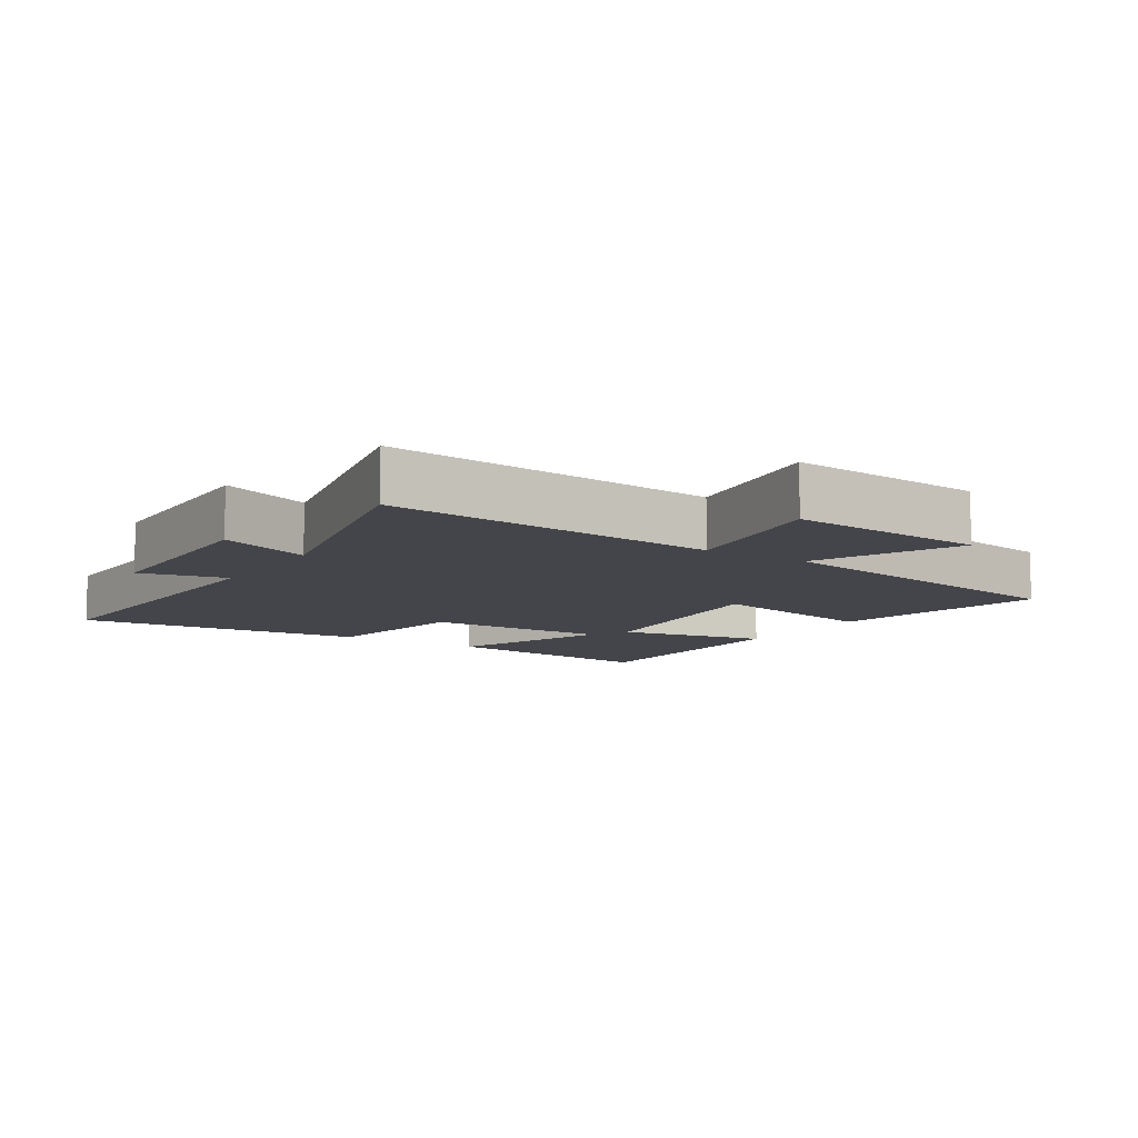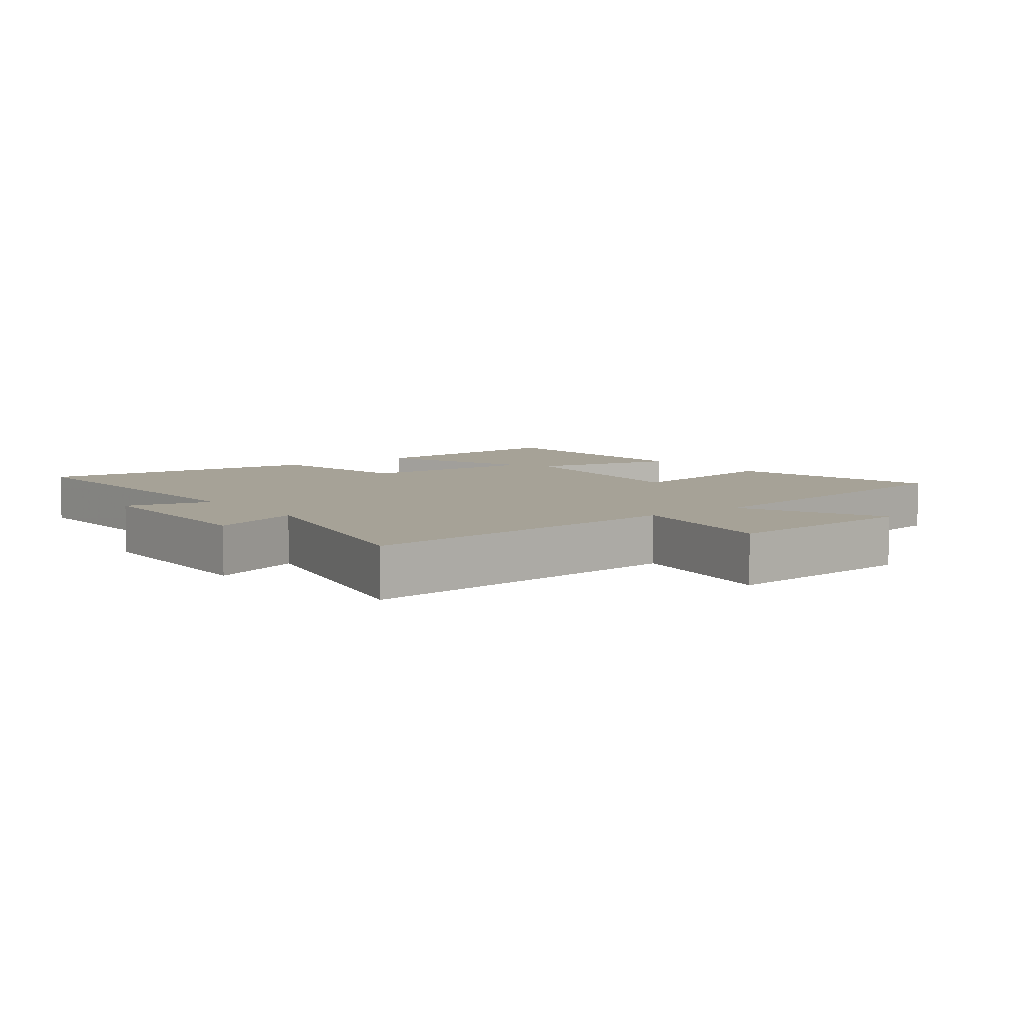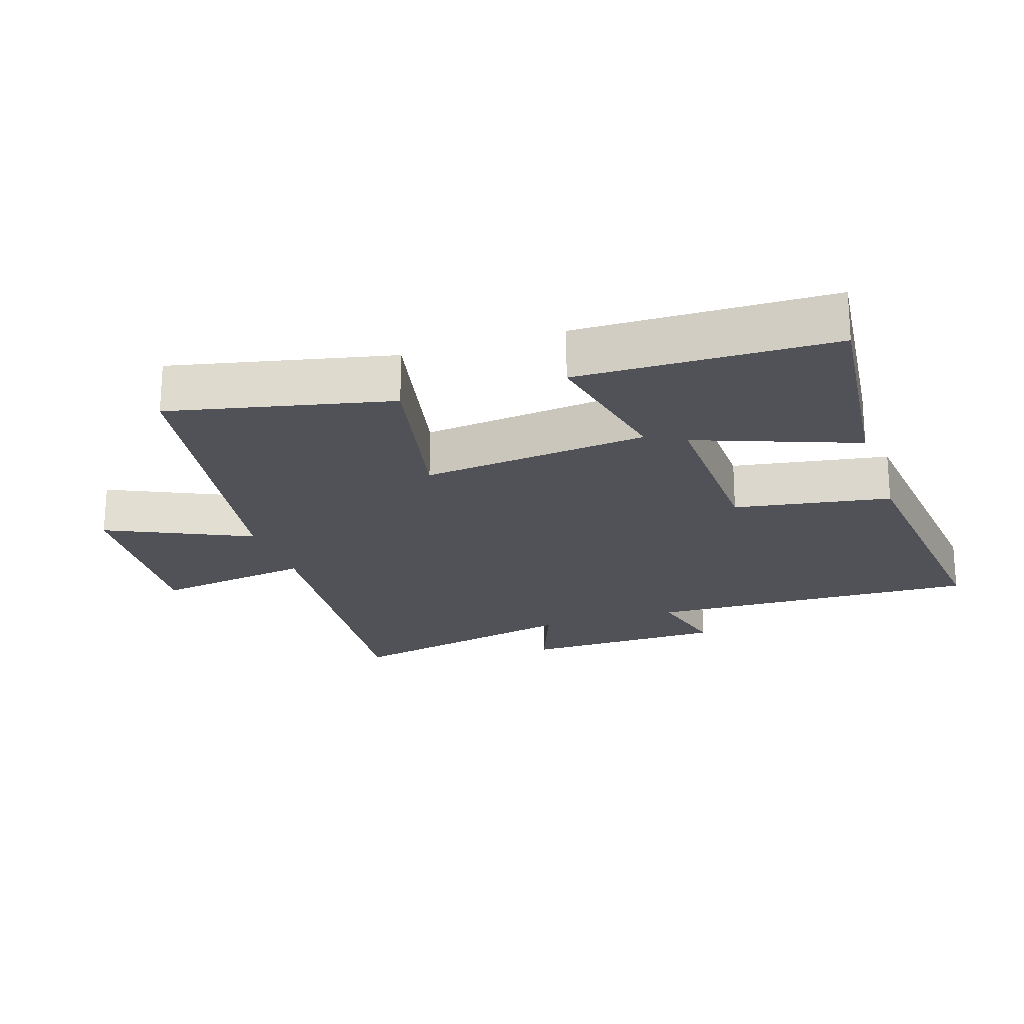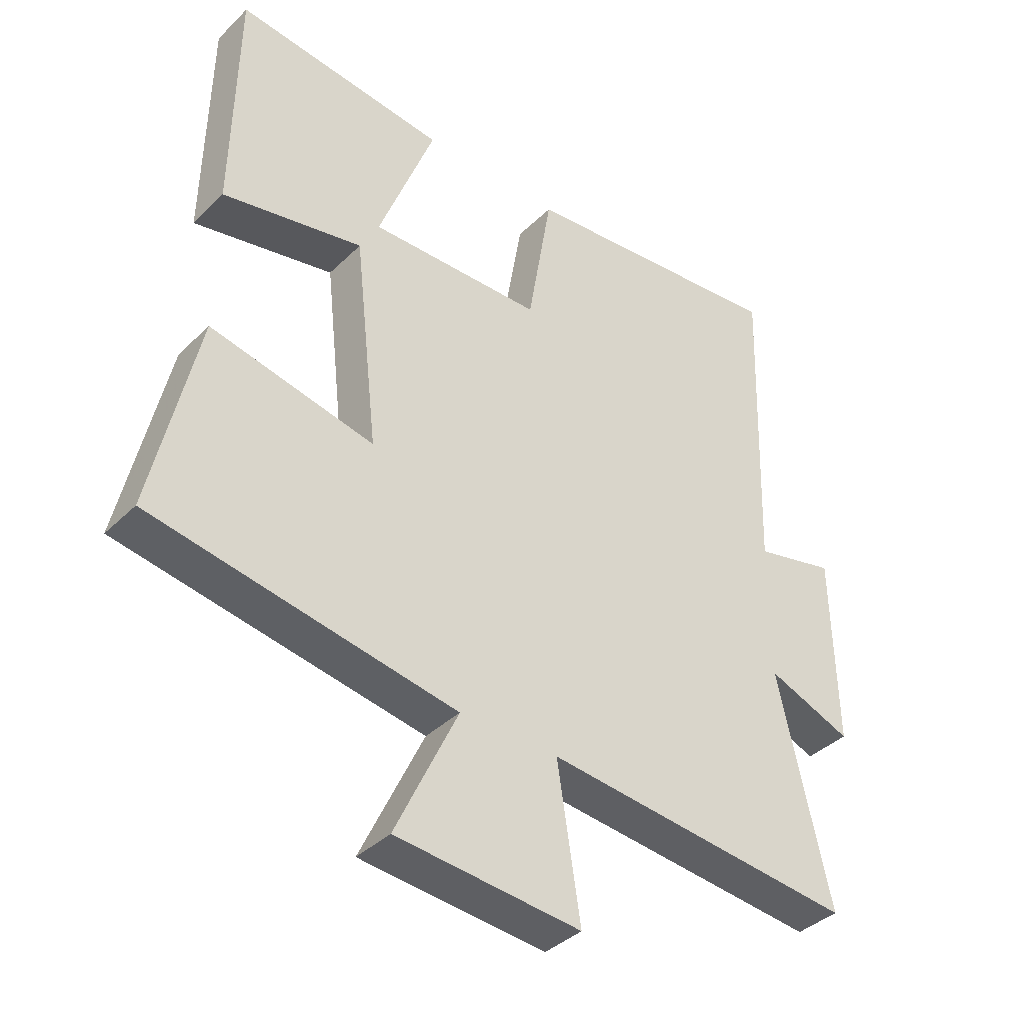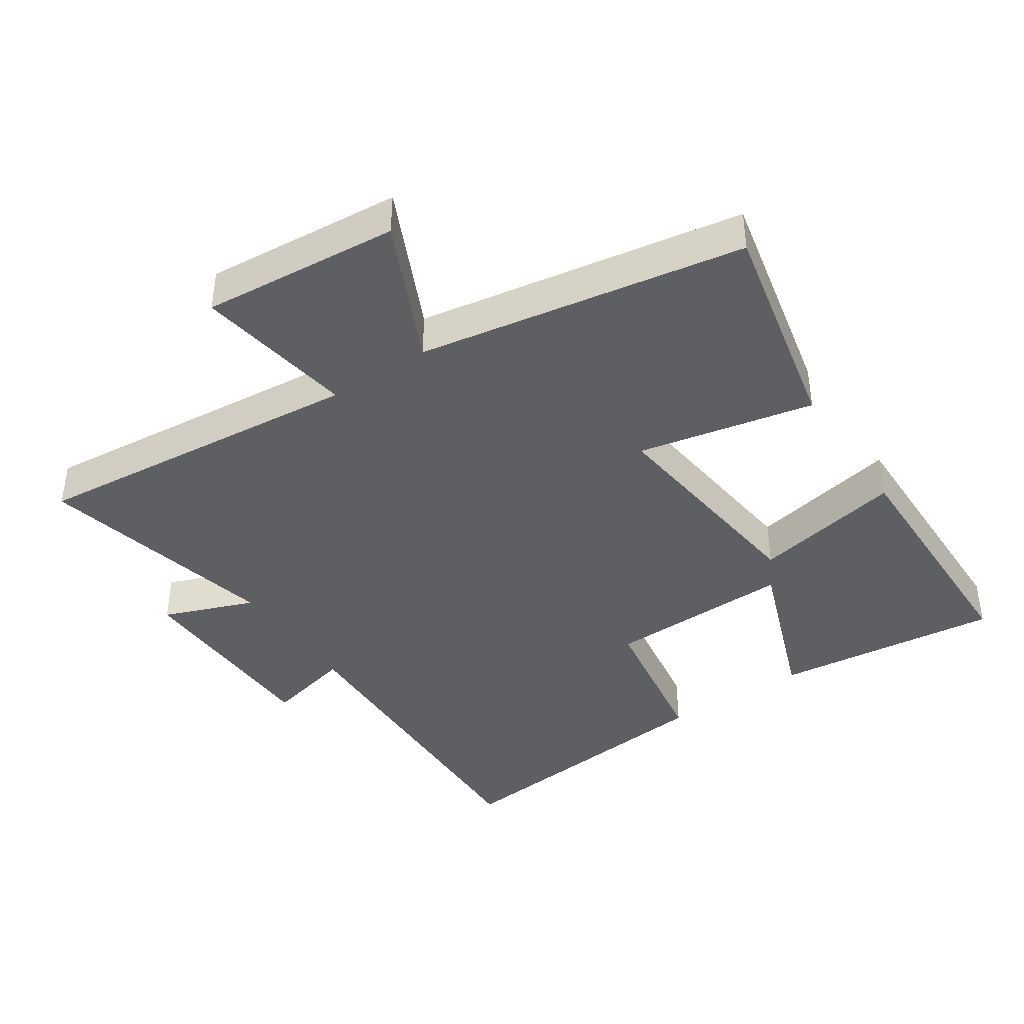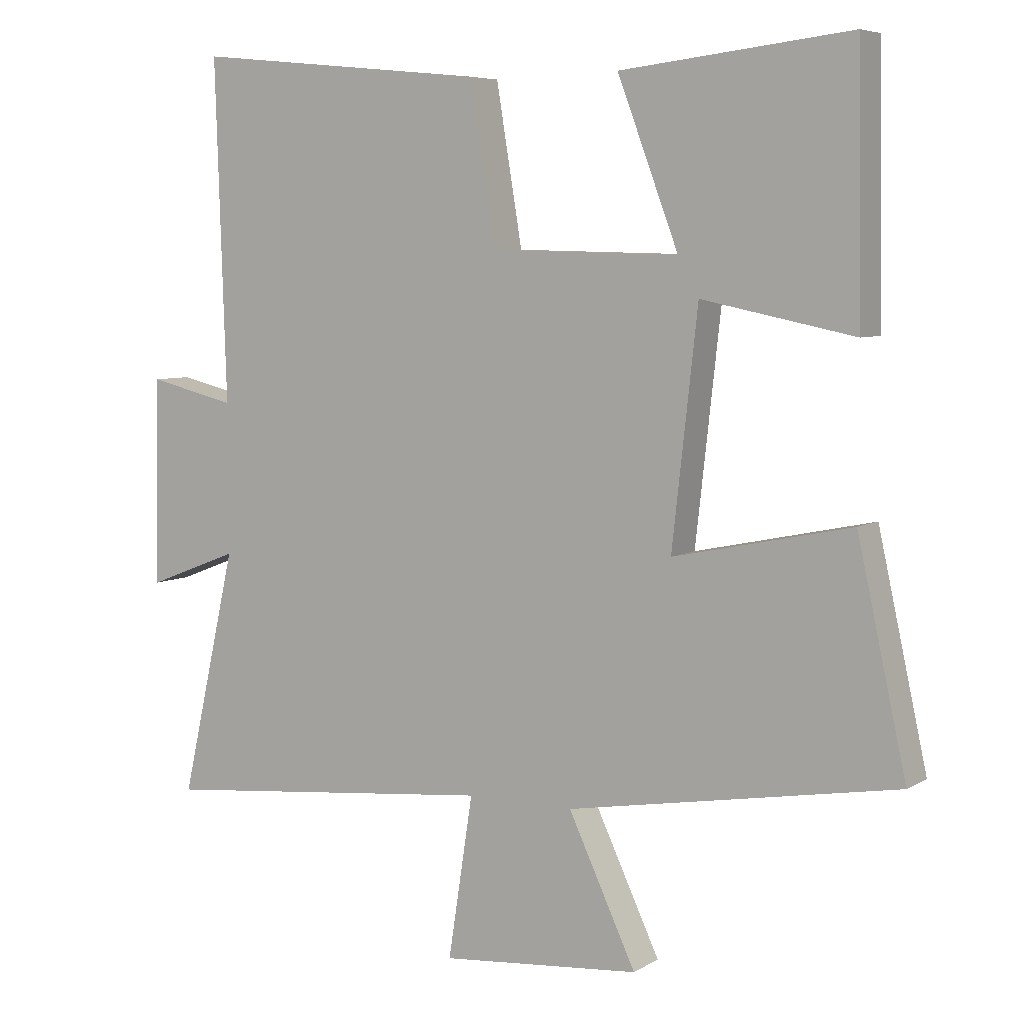
<metadata>
{"format":"obj","ext":"obj","renderer":"f3d","projection":"perspective","resolution":1024,"background":"white","views":[{"elev":-9.3,"azim":147.3,"up":"+Y"},{"elev":6.5,"azim":143.1,"up":"+Y"},{"elev":-21.4,"azim":-71.6,"up":"+Y"},{"elev":-38.4,"azim":-39.5,"up":"+Z"},{"elev":-40.8,"azim":-146.0,"up":"+Y"},{"elev":6.3,"azim":-149.1,"up":"+Z"}]}
</metadata>
<code>
v 0.583 0.07 -0.55
v 0.078 0.07 -0.5
v 0.115 0.07 -0.741
v -0.183 0.07 -0.715
v -0.082 0.07 -0.5
v -0.573 0.07 -0.415
v -0.5 0.07 -0.084
v -0.235 0.07 -0.14
v -0.273 0.07 0.202
v -0.5 0.07 0.156
v -0.493 0.07 0.539
v -0.151 0.07 0.5
v -0.242 0.07 0.259
v 0.038 0.07 0.265
v 0.077 0.07 0.5
v 0.516 0.07 0.544
v 0.5 0.07 0.04
v 0.631 0.07 0.071
v 0.637 0.07 -0.237
v 0.5 0.07 -0.184
v 0.583 0 -0.55
v 0.078 0 -0.5
v 0.115 0 -0.741
v -0.183 0 -0.715
v -0.082 0 -0.5
v -0.573 0 -0.415
v -0.5 0 -0.084
v -0.235 0 -0.14
v -0.273 0 0.202
v -0.5 0 0.156
v -0.493 0 0.539
v -0.151 0 0.5
v -0.242 0 0.259
v 0.038 0 0.265
v 0.077 0 0.5
v 0.516 0 0.544
v 0.5 0 0.04
v 0.631 0 0.071
v 0.637 0 -0.237
v 0.5 0 -0.184
f 17 18 19 20
f 14 15 16 17
f 13 14 17 20
f 10 11 12 13
f 9 10 13
f 8 9 13 20
f 5 6 7 8
f 5 8 20
f 2 3 4 5
f 2 5 20
f 1 2 20
f 40 39 38 37
f 37 36 35 34
f 40 37 34 33
f 33 32 31 30
f 33 30 29
f 40 33 29 28
f 28 27 26 25
f 40 28 25
f 25 24 23 22
f 40 25 22
f 40 22 21
f 1 21 22 2
f 2 22 23 3
f 3 23 24 4
f 4 24 25 5
f 5 25 26 6
f 6 26 27 7
f 7 27 28 8
f 8 28 29 9
f 9 29 30 10
f 10 30 31 11
f 11 31 32 12
f 12 32 33 13
f 13 33 34 14
f 14 34 35 15
f 15 35 36 16
f 16 36 37 17
f 17 37 38 18
f 18 38 39 19
f 19 39 40 20
f 20 40 21 1

</code>
